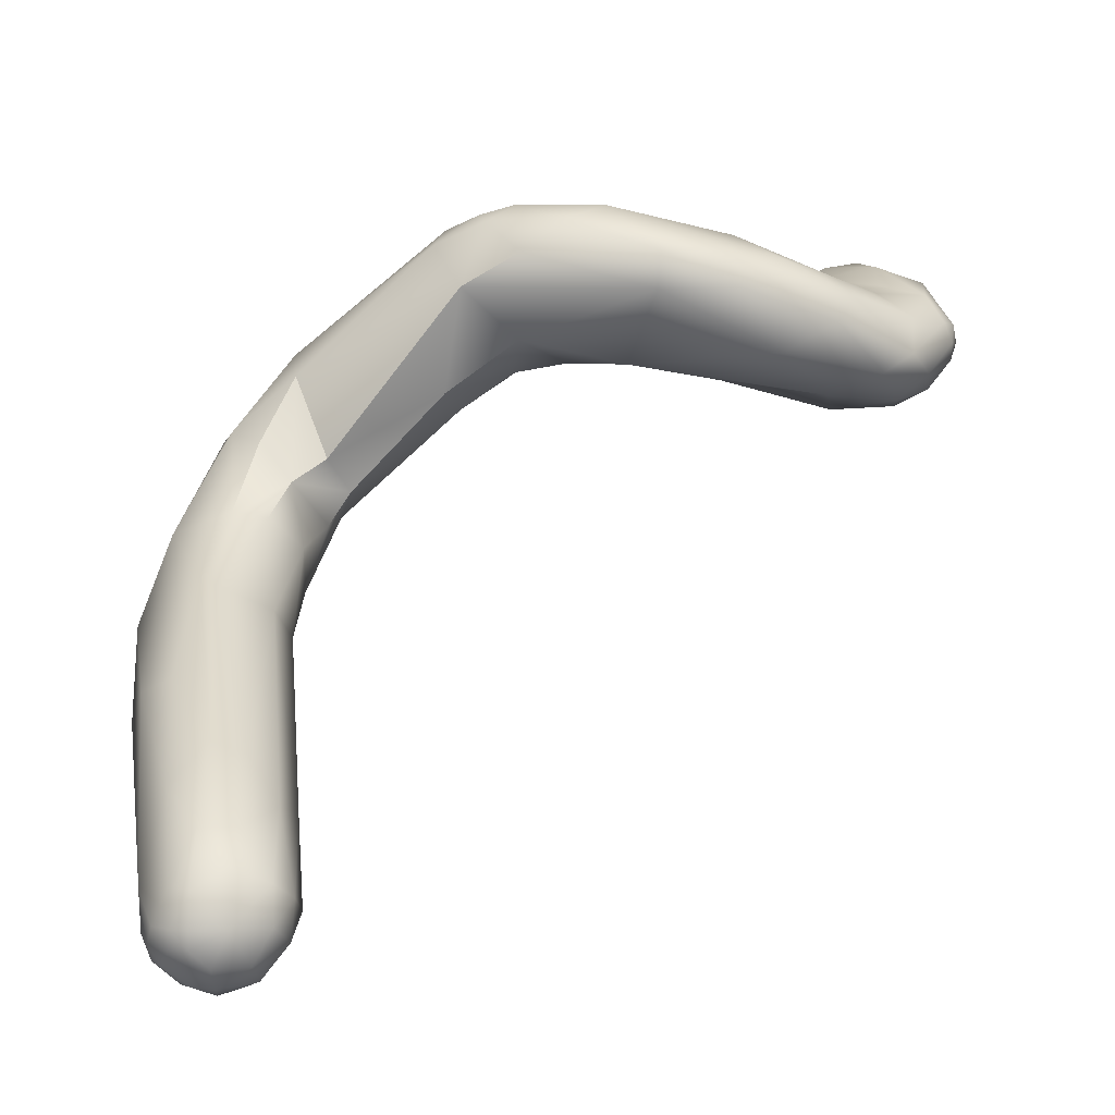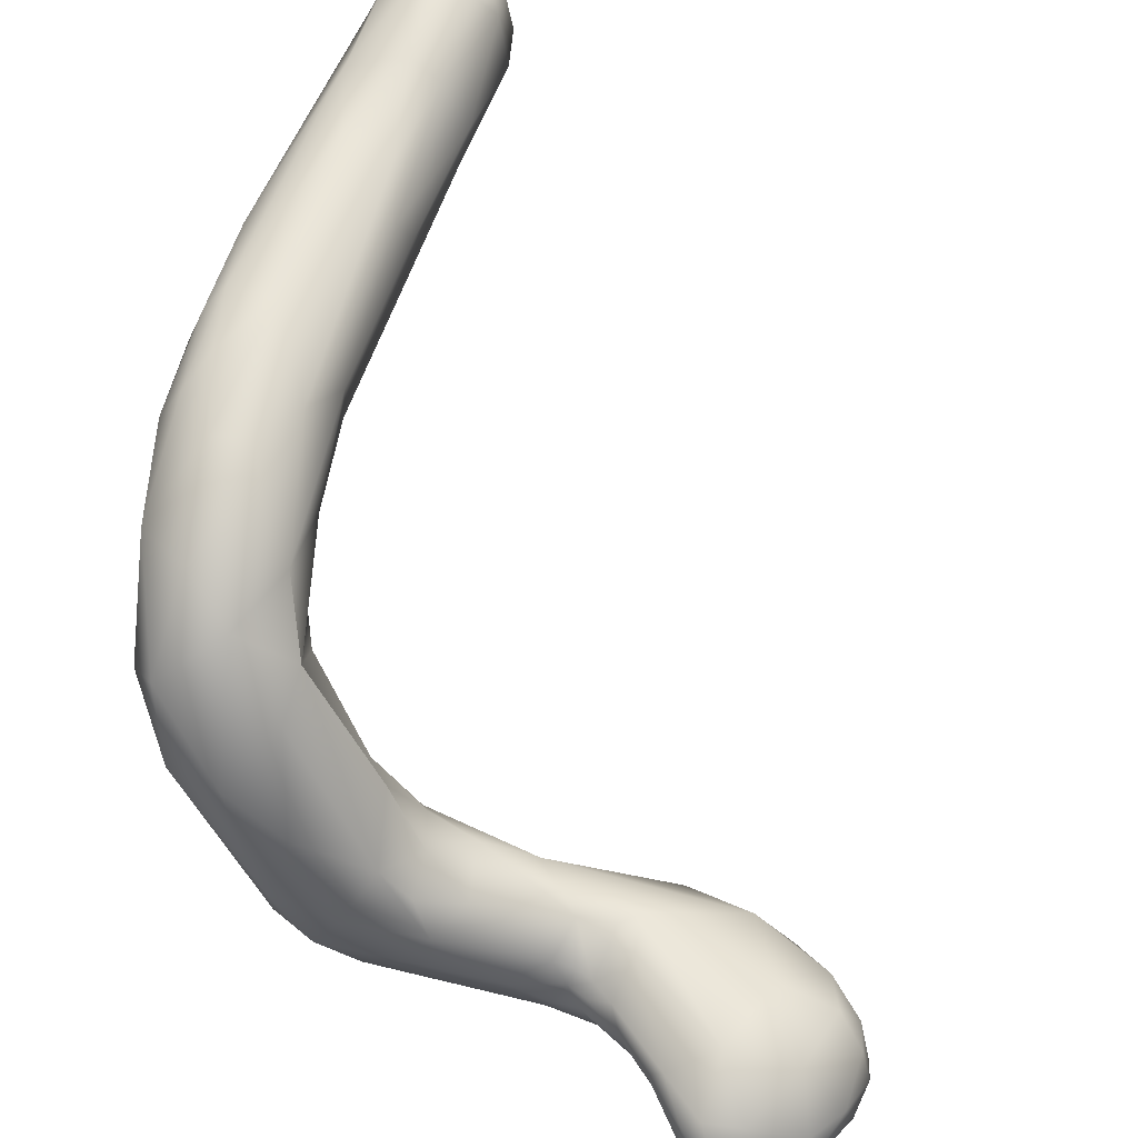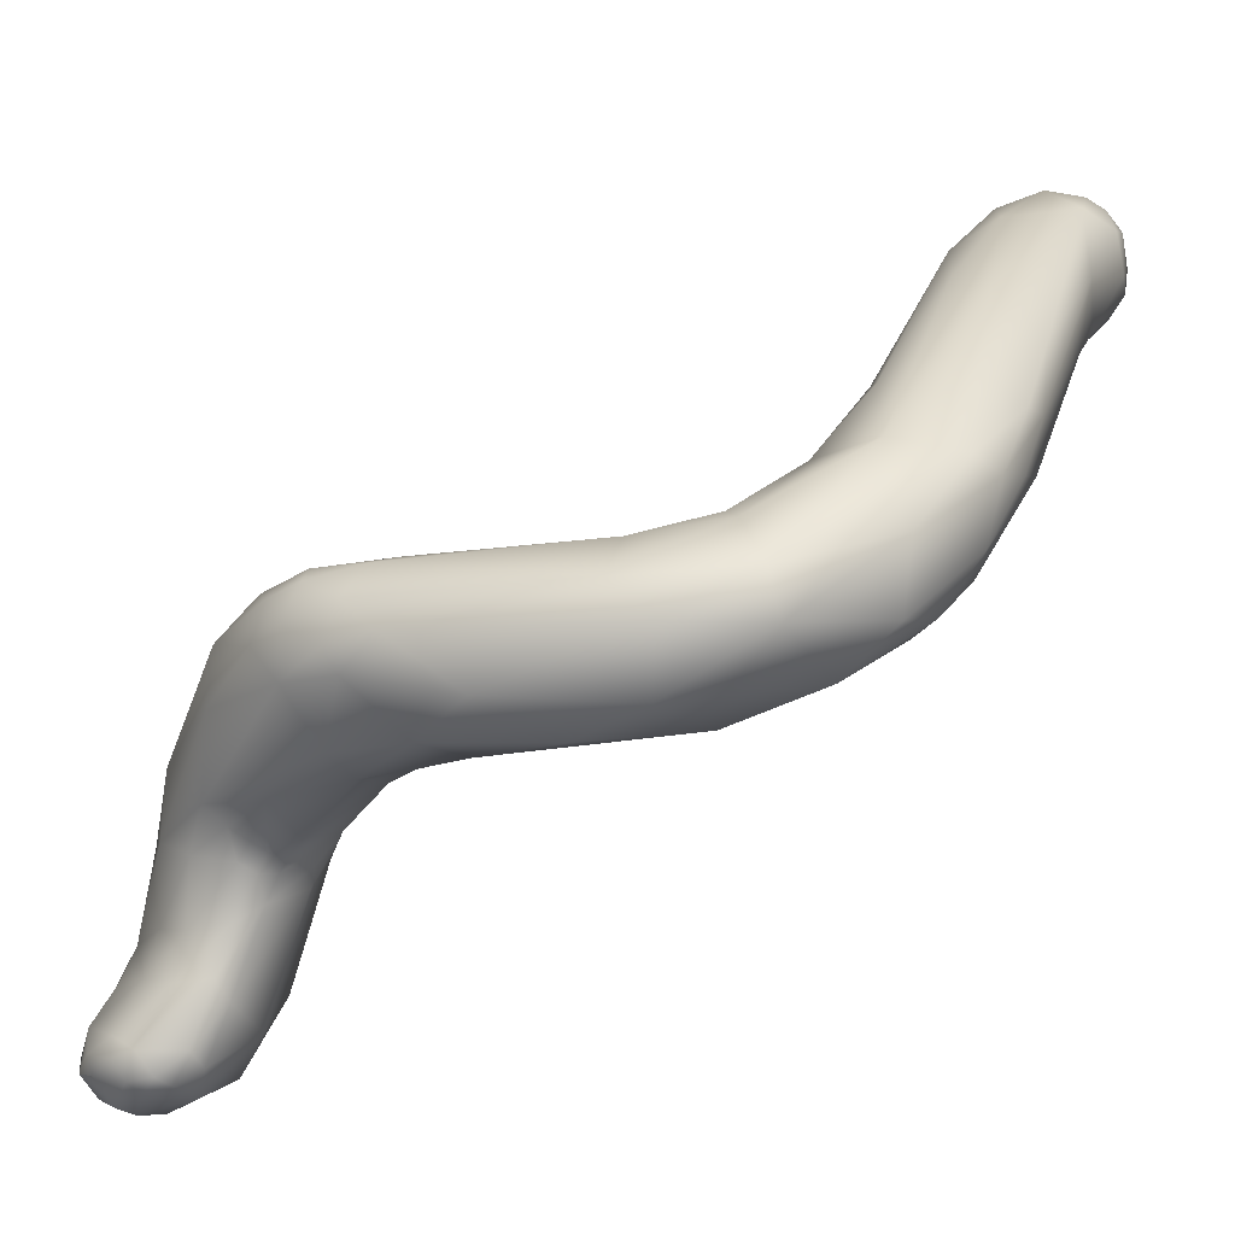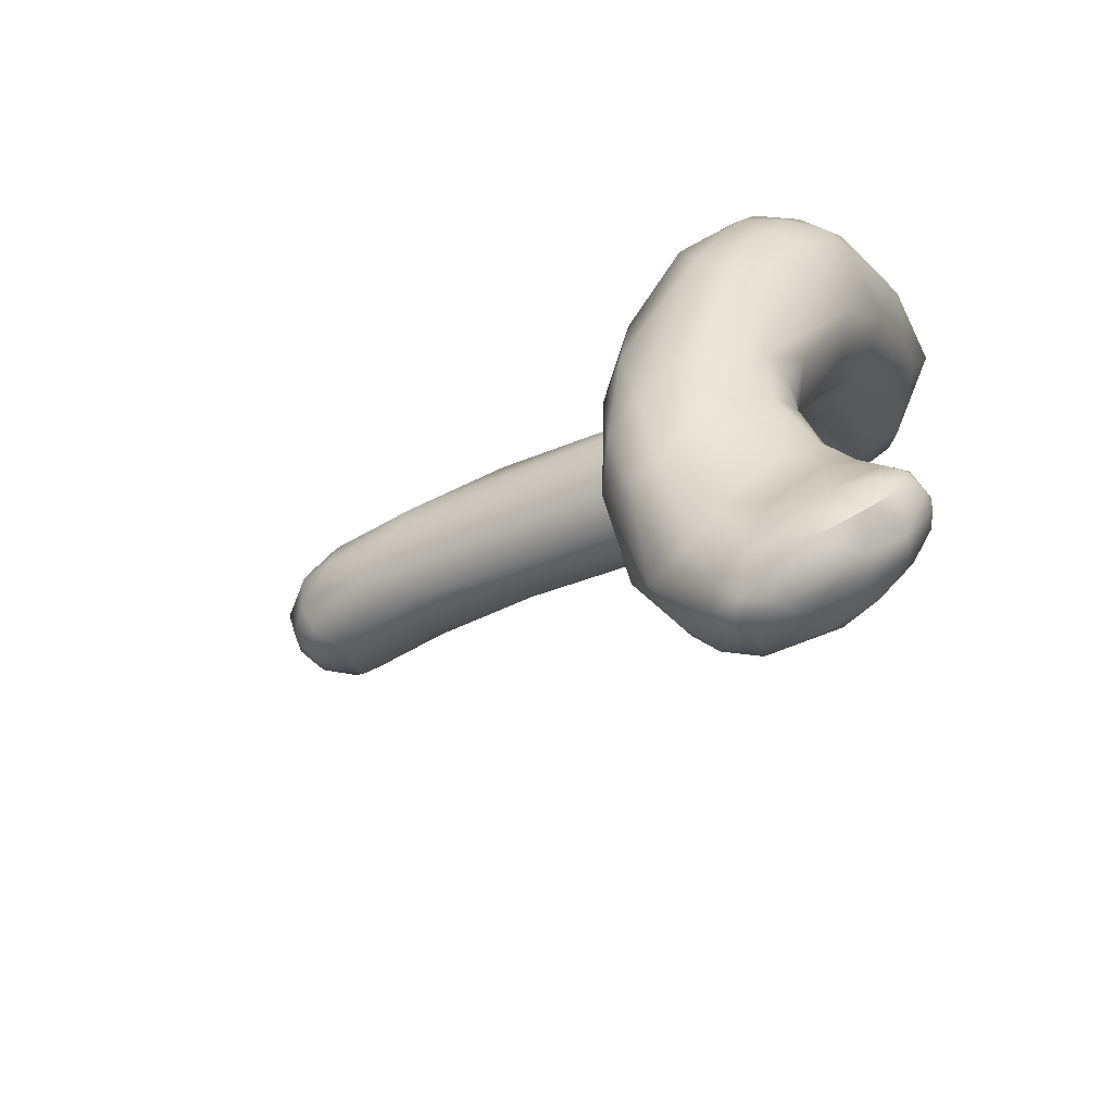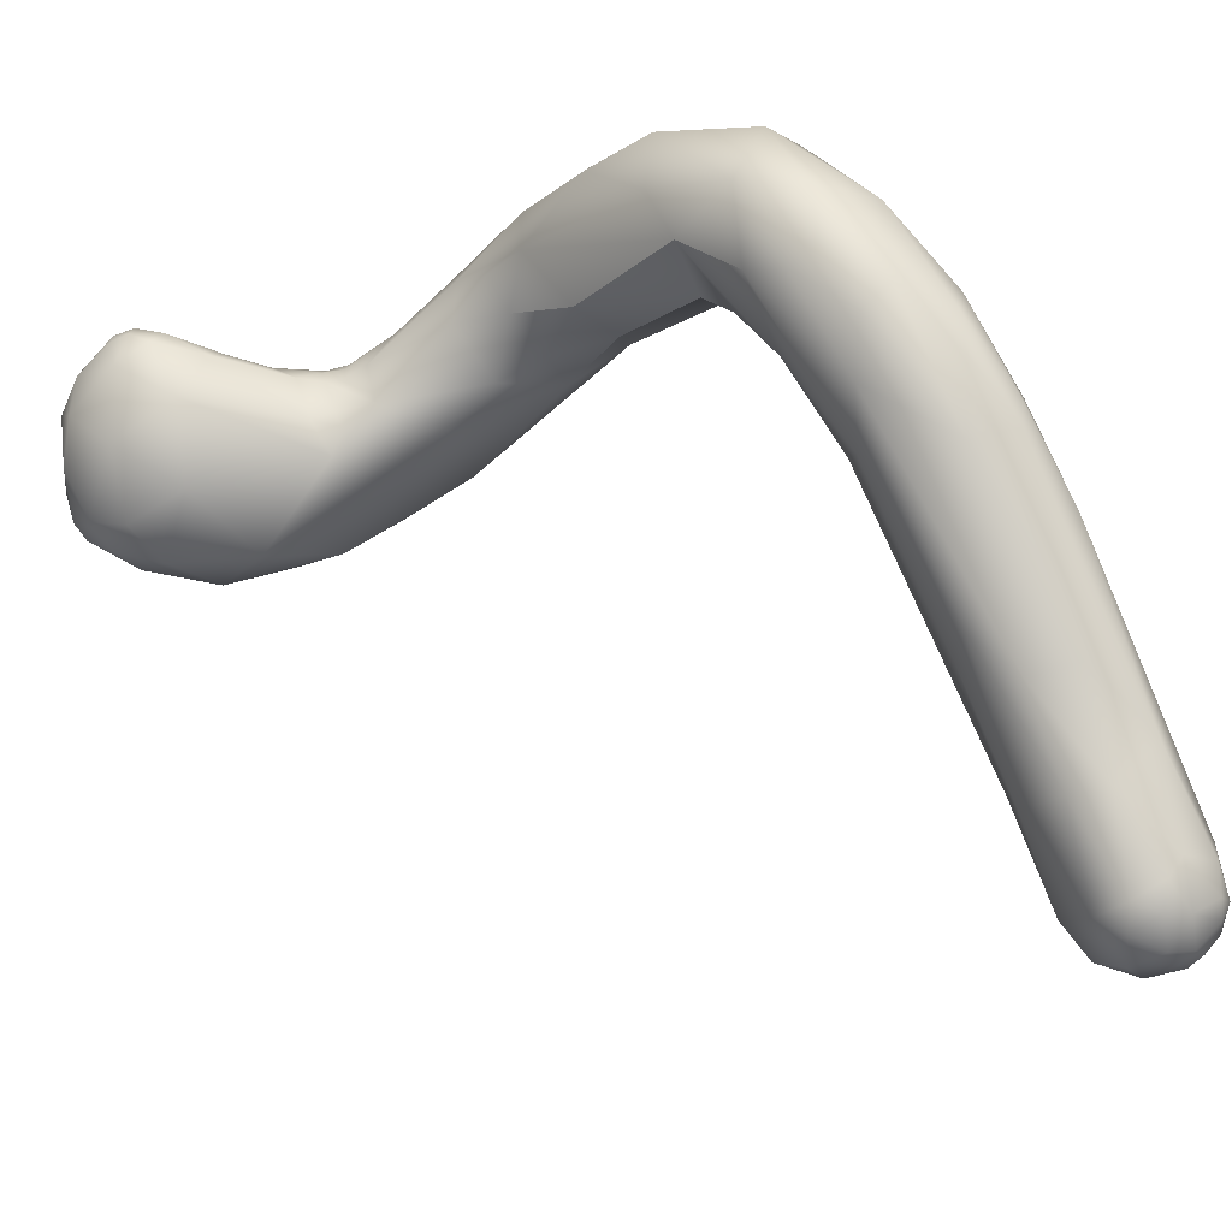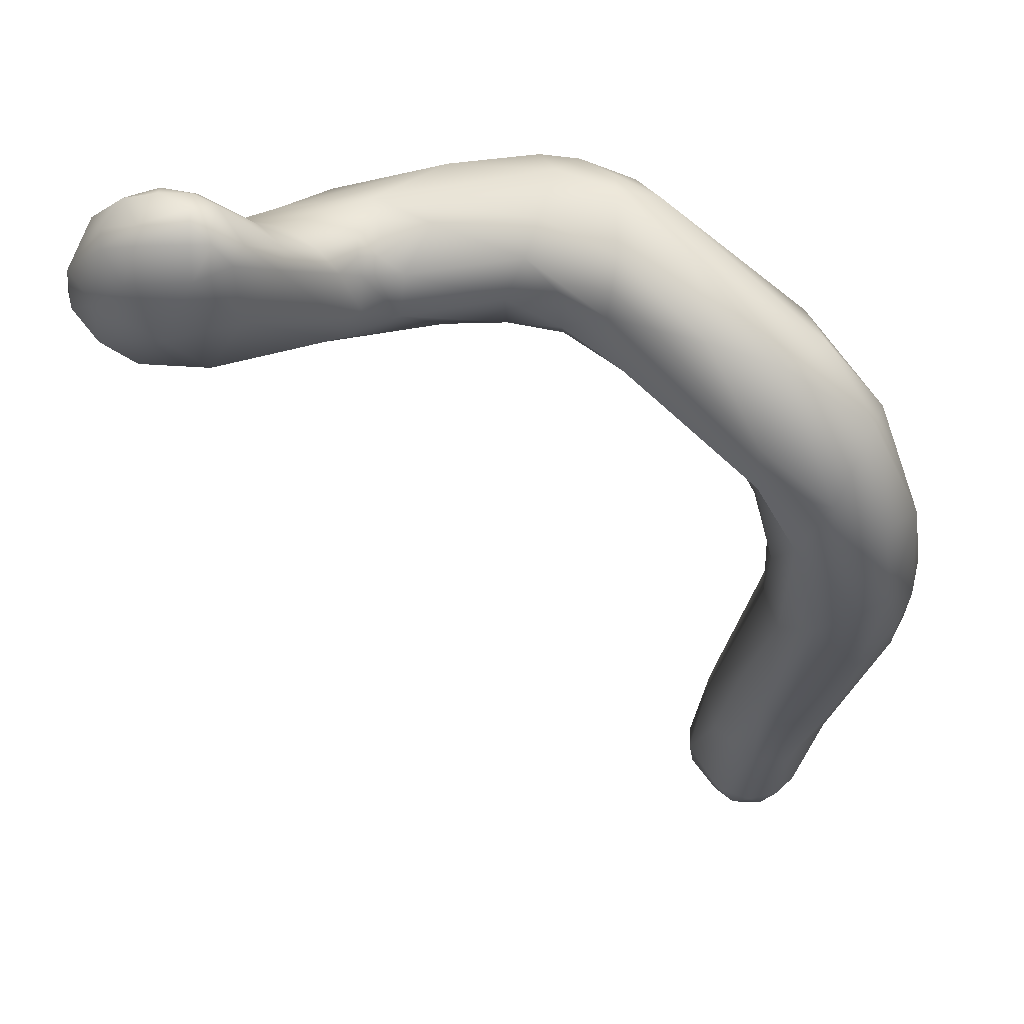
<metadata>
{"format":"obj","ext":"obj","renderer":"f3d","projection":"perspective","resolution":1024,"background":"white","views":[{"elev":3.0,"azim":1.9,"up":"+Y"},{"elev":-53.1,"azim":-26.7,"up":"+Z"},{"elev":-37.2,"azim":-123.5,"up":"+Z"},{"elev":29.4,"azim":108.4,"up":"+Y"},{"elev":-64.9,"azim":-143.9,"up":"+Y"},{"elev":1.6,"azim":-179.5,"up":"+Y"}]}
</metadata>
<code>
v 15.29 -111.7 1537
v 15.3 -111.7 1537
v 15.4 -111.4 1537
v 15.29 -111.4 1537
v 15.3 -111.1 1536
v 15.35 -111.1 1537
v 14.86 -112.2 1537
v 14.86 -112.3 1537
v 14.27 -112.6 1537
v 13.72 -112.2 1536
v 13.1 -112.6 1537
v 14.24 -112.5 1538
v 12.95 -112.4 1539
v 14.57 -110.8 1535
v 14.6 -110.5 1535
v 14.25 -111.4 1535
v 13.94 -110.8 1535
v 13.98 -110.5 1535
v 13.68 -110 1535
v 13.12 -111.4 1535
v 13.12 -110.8 1535
v 13.13 -110.5 1535
v 13.12 -110.2 1535
v 13.13 -110 1535
v 15.14 -111 1537
v 14.79 -111.7 1536
v 14.83 -110.5 1537
v 14.86 -110.3 1536
v 14.26 -110 1536
v 13.89 -110.5 1538
v 13.98 -110.4 1537
v 13.98 -110 1536
v 13.68 -109.9 1536
v 13.09 -110 1536
v 14.82 -112 1538
v 14.49 -111.6 1539
v 14.51 -110.9 1538
v 13.93 -112 1539
v 13.38 -110.6 1539
v 13.07 -111.1 1540
v 13.06 -110.3 1539
v 11.06 -112.1 1538
v 12.8 -110.8 1535
v 12.77 -110.5 1535
v 12.76 -110.2 1535
v 12.5 -111.1 1535
v 12.33 -110.8 1535
v 12.85 -110.2 1536
v 12.46 -112 1536
v 12.48 -110.2 1537
v 12.21 -110.4 1536
v 11.87 -111.1 1536
v 11.77 -110.8 1536
v 11.88 -110.4 1537
v 11.31 -110.8 1537
v 11.31 -110 1538
v 11.05 -111.8 1538
v 11 -111.1 1537
v 10.69 -111.7 1538
v 10.66 -111.1 1537
v 10.71 -110.8 1537
v 10.73 -110.5 1537
v 12.48 -110.5 1540
v 12.12 -111.6 1540
v 12.1 -109.9 1538
v 12.1 -110 1539
v 11.32 -110.5 1540
v 10.99 -109.9 1540
v 10.7 -111.9 1538
v 10.51 -109.8 1538
v 11.26 -109.6 1539
v 10.37 -111.1 1538
v 10.38 -110.8 1537
v 10.37 -110.5 1538
v 10.41 -110.2 1538
v 9.975 -111.1 1538
v 9.521 -110.3 1538
v 8.337 -111.5 1538
v 10.06 -111.7 1538
v 9.925 -110.6 1540
v 9.985 -109.9 1540
v 9.392 -111.8 1539
v 8.297 -111.8 1539
v 9.283 -109.2 1539
v 9.029 -109.1 1539
v 8.267 -109.3 1540
v 6.379 -112.6 1538
v 6.166 -112.3 1539
v 8 -110.8 1537
v 7.765 -110.2 1537
v 7.433 -111.4 1537
v 6.672 -111.8 1537
v 6.502 -110.8 1537
v 6.502 -109.7 1538
v 7.398 -111.9 1538
v 7.348 -112 1539
v 7.492 -111.4 1540
v 7.547 -109.9 1540
v 6.493 -110.5 1540
v 5.751 -109.8 1538
v 7.487 -109.3 1538
v 7.755 -109 1539
v 7.435 -109 1539
v 7.077 -109.1 1539
v 6.908 -109.4 1539
v 6.779 -109.2 1539
v 6.513 -109.4 1538
v 6.142 -109.4 1539
v 5.965 -109.7 1539
v 4.274 -119.5 1546
v 4.088 -120.9 1547
v 3.475 -121.1 1547
v 3.507 -120.1 1546
v 4.66 -120.1 1547
v 4.568 -120.4 1548
v 4.623 -119.8 1548
v 4.11 -121 1548
v 4.375 -120.1 1549
v 4.342 -119.5 1548
v 4.073 -120.7 1549
v 3.772 -121.2 1548
v 3.778 -120.1 1549
v 3.485 -121.2 1548
v 3.512 -121 1548
v 3.504 -120.7 1549
v 3.486 -117.1 1541
v 3.923 -118.3 1544
v 3.502 -118.7 1544
v 4.42 -118.8 1546
v 4.278 -118.6 1547
v 3.736 -117.8 1547
v 3.77 -119.2 1549
v 3.787 -118.7 1548
v 4.167 -114.6 1538
v 4.093 -114.7 1539
v 3.742 -115.8 1540
v 3.763 -115 1540
v 3.465 -115.7 1538
v 3.729 -116.5 1541
v 3.529 -116 1542
v 5.047 -112.2 1537
v 4.194 -113.9 1537
v 3.788 -112.7 1537
v 4.461 -114.1 1539
v 4.093 -113.5 1539
v 3.506 -113.9 1540
v 5.258 -110.9 1537
v 3.488 -112 1539
v 3.13 -119.3 1544
v 2.293 -119.2 1545
v 2.915 -121 1547
v 2.887 -120.2 1546
v 2.594 -120.7 1547
v 2.089 -119.5 1546
v 3.214 -121.2 1548
v 3.186 -121 1548
v 3.188 -120.7 1549
v 3.202 -120.4 1549
v 3.207 -120.1 1549
v 3.211 -119.5 1549
v 2.902 -121.1 1548
v 2.718 -120.7 1548
v 2.885 -120.4 1549
v 2.912 -120.1 1549
v 2.876 -119.5 1549
v 2.52 -120.7 1548
v 2.511 -120.4 1548
v 2.612 -120.1 1549
v 2.299 -119.7 1548
v 2.312 -120.4 1548
v 2.907 -117.1 1540
v 2.305 -116.8 1539
v 2.022 -117.9 1542
v 1.352 -117.5 1542
v 1.423 -117.1 1541
v 1.17 -117 1542
v 1.726 -117.1 1545
v 1.377 -117.7 1543
v 3.147 -117.6 1547
v 2.593 -118.2 1547
v 2.286 -116.9 1545
v 3.201 -118.7 1548
v 2.935 -114.9 1537
v 2.872 -116.1 1539
v 2.305 -116.2 1539
v 2.012 -115.3 1538
v 1.711 -116.5 1539
v 1.359 -115 1539
v 2.683 -115.6 1543
v 2.32 -115.4 1542
v 1.54 -114.8 1540
v 1.212 -116.5 1540
v 1.232 -116.3 1542
v 1.099 -115.9 1540
v 3.047 -112.2 1537
v 2.273 -113.6 1537
v 2.905 -113.2 1539
v 2.062 -113.2 1538
v 2.353 -113 1539
v 3.195 -114.5 1540
v 2.599 -114.4 1541
v 3.36 -111.7 1538
v 14.26 -110 1536
v 6.379 -112.6 1538
v 6.166 -112.3 1539
v 6.493 -110.5 1540
v 4.167 -114.6 1538
v 4.461 -114.1 1539
v 4.093 -113.5 1539
v 4.093 -113.5 1539
v 3.506 -113.9 1540
v 3.488 -112 1539
v 2.905 -113.2 1539
g grp1
f 1 2 7
f 26 5 1
f 1 5 3
f 1 3 2
f 2 3 4
f 3 5 6
f 3 6 4
f 4 6 25
f 5 28 6
f 28 27 6
f 7 2 8
f 2 35 8
f 10 7 9
f 26 7 10
f 7 8 9
f 12 9 8
f 35 12 8
f 12 11 9
f 10 9 11
f 49 10 11
f 12 35 38
f 13 11 12
f 12 38 13
f 15 5 14
f 28 5 15
f 16 17 14
f 18 14 17
f 14 18 15
f 18 29 15
f 20 16 10
f 20 17 16
f 29 18 19
f 33 203 19
f 17 20 21
f 21 22 17
f 22 18 17
f 18 22 23
f 23 19 18
f 23 24 19
f 24 33 19
f 34 33 24
f 10 49 20
f 43 21 20
f 43 22 21
f 44 23 22
f 23 44 45
f 45 24 23
f 45 34 24
f 7 26 1
f 2 4 35
f 5 26 14
f 36 4 25
f 6 27 25
f 26 16 14
f 36 25 37
f 15 29 28
f 203 32 28
f 28 32 27
f 10 16 26
f 37 25 27
f 27 30 37
f 31 27 32
f 31 30 27
f 48 31 32
f 33 32 203
f 48 32 34
f 32 33 34
f 31 48 30
f 35 4 36
f 35 36 38
f 40 36 39
f 37 39 36
f 36 40 38
f 40 39 63
f 30 41 37
f 37 41 39
f 63 39 66
f 49 11 42
f 38 64 13
f 40 64 38
f 11 13 42
f 42 13 82
f 49 46 20
f 46 43 20
f 47 43 46
f 22 43 44
f 43 47 44
f 34 45 51
f 49 52 46
f 44 47 45
f 47 46 52
f 50 30 48
f 65 30 50
f 48 34 51
f 51 54 48
f 54 50 48
f 53 45 47
f 51 45 53
f 50 54 56
f 56 65 50
f 47 52 53
f 52 58 53
f 53 55 51
f 55 54 51
f 52 49 57
f 49 42 57
f 53 58 55
f 62 54 55
f 56 54 62
f 58 52 57
f 58 61 55
f 55 61 62
f 59 57 69
f 58 59 60
f 58 57 59
f 61 58 60
f 56 62 75
f 70 56 75
f 59 69 79
f 79 60 59
f 72 60 79
f 73 60 72
f 61 60 73
f 73 62 61
f 62 73 74
f 74 75 62
f 64 40 67
f 67 40 63
f 66 39 41
f 41 30 65
f 65 71 41
f 71 66 41
f 64 82 13
f 82 64 80
f 67 80 64
f 67 63 68
f 68 63 66
f 81 67 68
f 69 57 42
f 80 97 82
f 70 65 56
f 81 68 85
f 70 84 65
f 66 85 68
f 66 71 85
f 84 71 65
f 78 76 79
f 76 72 79
f 76 73 72
f 76 77 73
f 77 74 73
f 77 75 74
f 78 89 76
f 89 77 76
f 75 77 70
f 90 77 89
f 90 70 77
f 70 90 101
f 83 95 78
f 91 89 78
f 79 69 42
f 80 67 81
f 79 42 82
f 98 80 81
f 99 97 80
f 99 80 98
f 79 82 83
f 70 101 84
f 79 83 78
f 83 82 97
f 95 83 96
f 84 85 71
f 81 85 86
f 98 81 86
f 101 102 84
f 102 85 84
f 102 103 85
f 86 85 103
f 95 96 87
f 88 87 96
f 144 87 88
f 91 78 95
f 92 89 91
f 93 90 89
f 95 92 91
f 93 92 141
f 89 92 93
f 94 90 93
f 107 94 100
f 94 93 147
f 100 94 147
f 83 97 96
f 96 97 88
f 205 97 99
f 98 105 206
f 205 99 145
f 104 102 101
f 94 101 90
f 107 101 94
f 86 105 98
f 105 86 103
f 104 103 102
f 104 106 103
f 105 103 106
f 104 101 107
f 106 104 108
f 106 108 109
f 206 105 109
f 105 106 109
f 104 107 108
f 108 107 100
f 114 111 110
f 113 110 111
f 113 128 110
f 112 111 121
f 112 113 111
f 113 149 128
f 112 151 152
f 151 112 155
f 112 121 155
f 112 152 113
f 114 129 116
f 111 115 117
f 117 115 120
f 115 111 114
f 115 116 118
f 116 115 114
f 118 116 119
f 120 118 122
f 115 118 120
f 122 118 119
f 121 111 117
f 120 122 125
f 132 122 119
f 121 117 123
f 123 117 124
f 117 120 124
f 124 120 125
f 125 122 158
f 158 122 159
f 159 122 160
f 155 121 123
f 123 124 156
f 124 157 156
f 125 157 124
f 157 125 158
f 132 182 160
f 160 122 132
f 126 127 128
f 126 129 127
f 126 139 129
f 126 128 171
f 127 110 128
f 127 129 110
f 128 149 171
f 129 114 110
f 129 130 116
f 130 129 140
f 140 131 130
f 116 130 119
f 132 119 133
f 130 133 119
f 130 131 133
f 182 132 133
f 179 133 131
f 182 133 179
f 183 134 138
f 142 134 183
f 87 144 207
f 207 135 136
f 136 135 137
f 207 144 135
f 137 135 146
f 136 126 138
f 138 207 136
f 146 200 137
f 126 171 138
f 139 140 129
f 126 136 139
f 139 136 137
f 139 137 140
f 137 200 140
f 140 200 189
f 131 140 189
f 204 92 95
f 142 92 134
f 204 134 92
f 141 92 142
f 143 141 142
f 145 208 205
f 135 208 146
f 146 208 145
f 209 148 211
f 147 93 141
f 195 100 147
f 195 202 100
f 143 147 141
f 195 147 143
f 195 198 202
f 108 100 202
f 212 210 206
f 212 206 109
f 212 109 202
f 202 109 108
f 149 113 152
f 149 152 150
f 152 151 153
f 153 154 152
f 153 170 154
f 170 169 154
f 154 150 152
f 151 155 161
f 155 123 161
f 161 123 156
f 161 156 162
f 156 157 162
f 162 157 163
f 157 158 163
f 163 158 164
f 164 158 159
f 164 159 160
f 164 160 165
f 165 160 182
f 165 182 180
f 166 161 162
f 163 164 168
f 168 164 165
f 168 165 169
f 169 165 180
f 161 153 151
f 166 153 161
f 153 166 170
f 162 167 166
f 167 170 166
f 162 163 167
f 169 170 167
f 167 168 169
f 163 168 167
f 171 172 184
f 172 173 187
f 173 175 187
f 173 149 150
f 173 171 149
f 171 173 172
f 150 174 173
f 173 174 175
f 150 154 174
f 154 178 174
f 174 192 175
f 174 176 192
f 174 178 176
f 178 193 176
f 192 176 194
f 176 193 194
f 178 154 169
f 169 177 178
f 178 177 193
f 182 179 180
f 180 179 181
f 180 181 177
f 177 169 180
f 184 185 183
f 185 186 183
f 196 183 186
f 171 184 138
f 138 184 183
f 184 172 185
f 172 187 185
f 185 187 186
f 187 188 186
f 187 175 192
f 187 192 188
f 188 196 186
f 198 196 188
f 192 194 188
f 194 191 188
f 188 191 198
f 193 191 194
f 189 200 201
f 190 189 201
f 190 201 191
f 191 193 177
f 179 131 189
f 190 181 179
f 190 179 189
f 181 190 191
f 181 191 177
f 183 143 142
f 143 183 196
f 143 196 195
f 198 195 196
f 197 211 148
f 199 213 212
f 199 212 202
f 211 197 201
f 201 200 211
f 213 199 201
f 198 199 202
f 199 198 191
f 191 201 199

</code>
